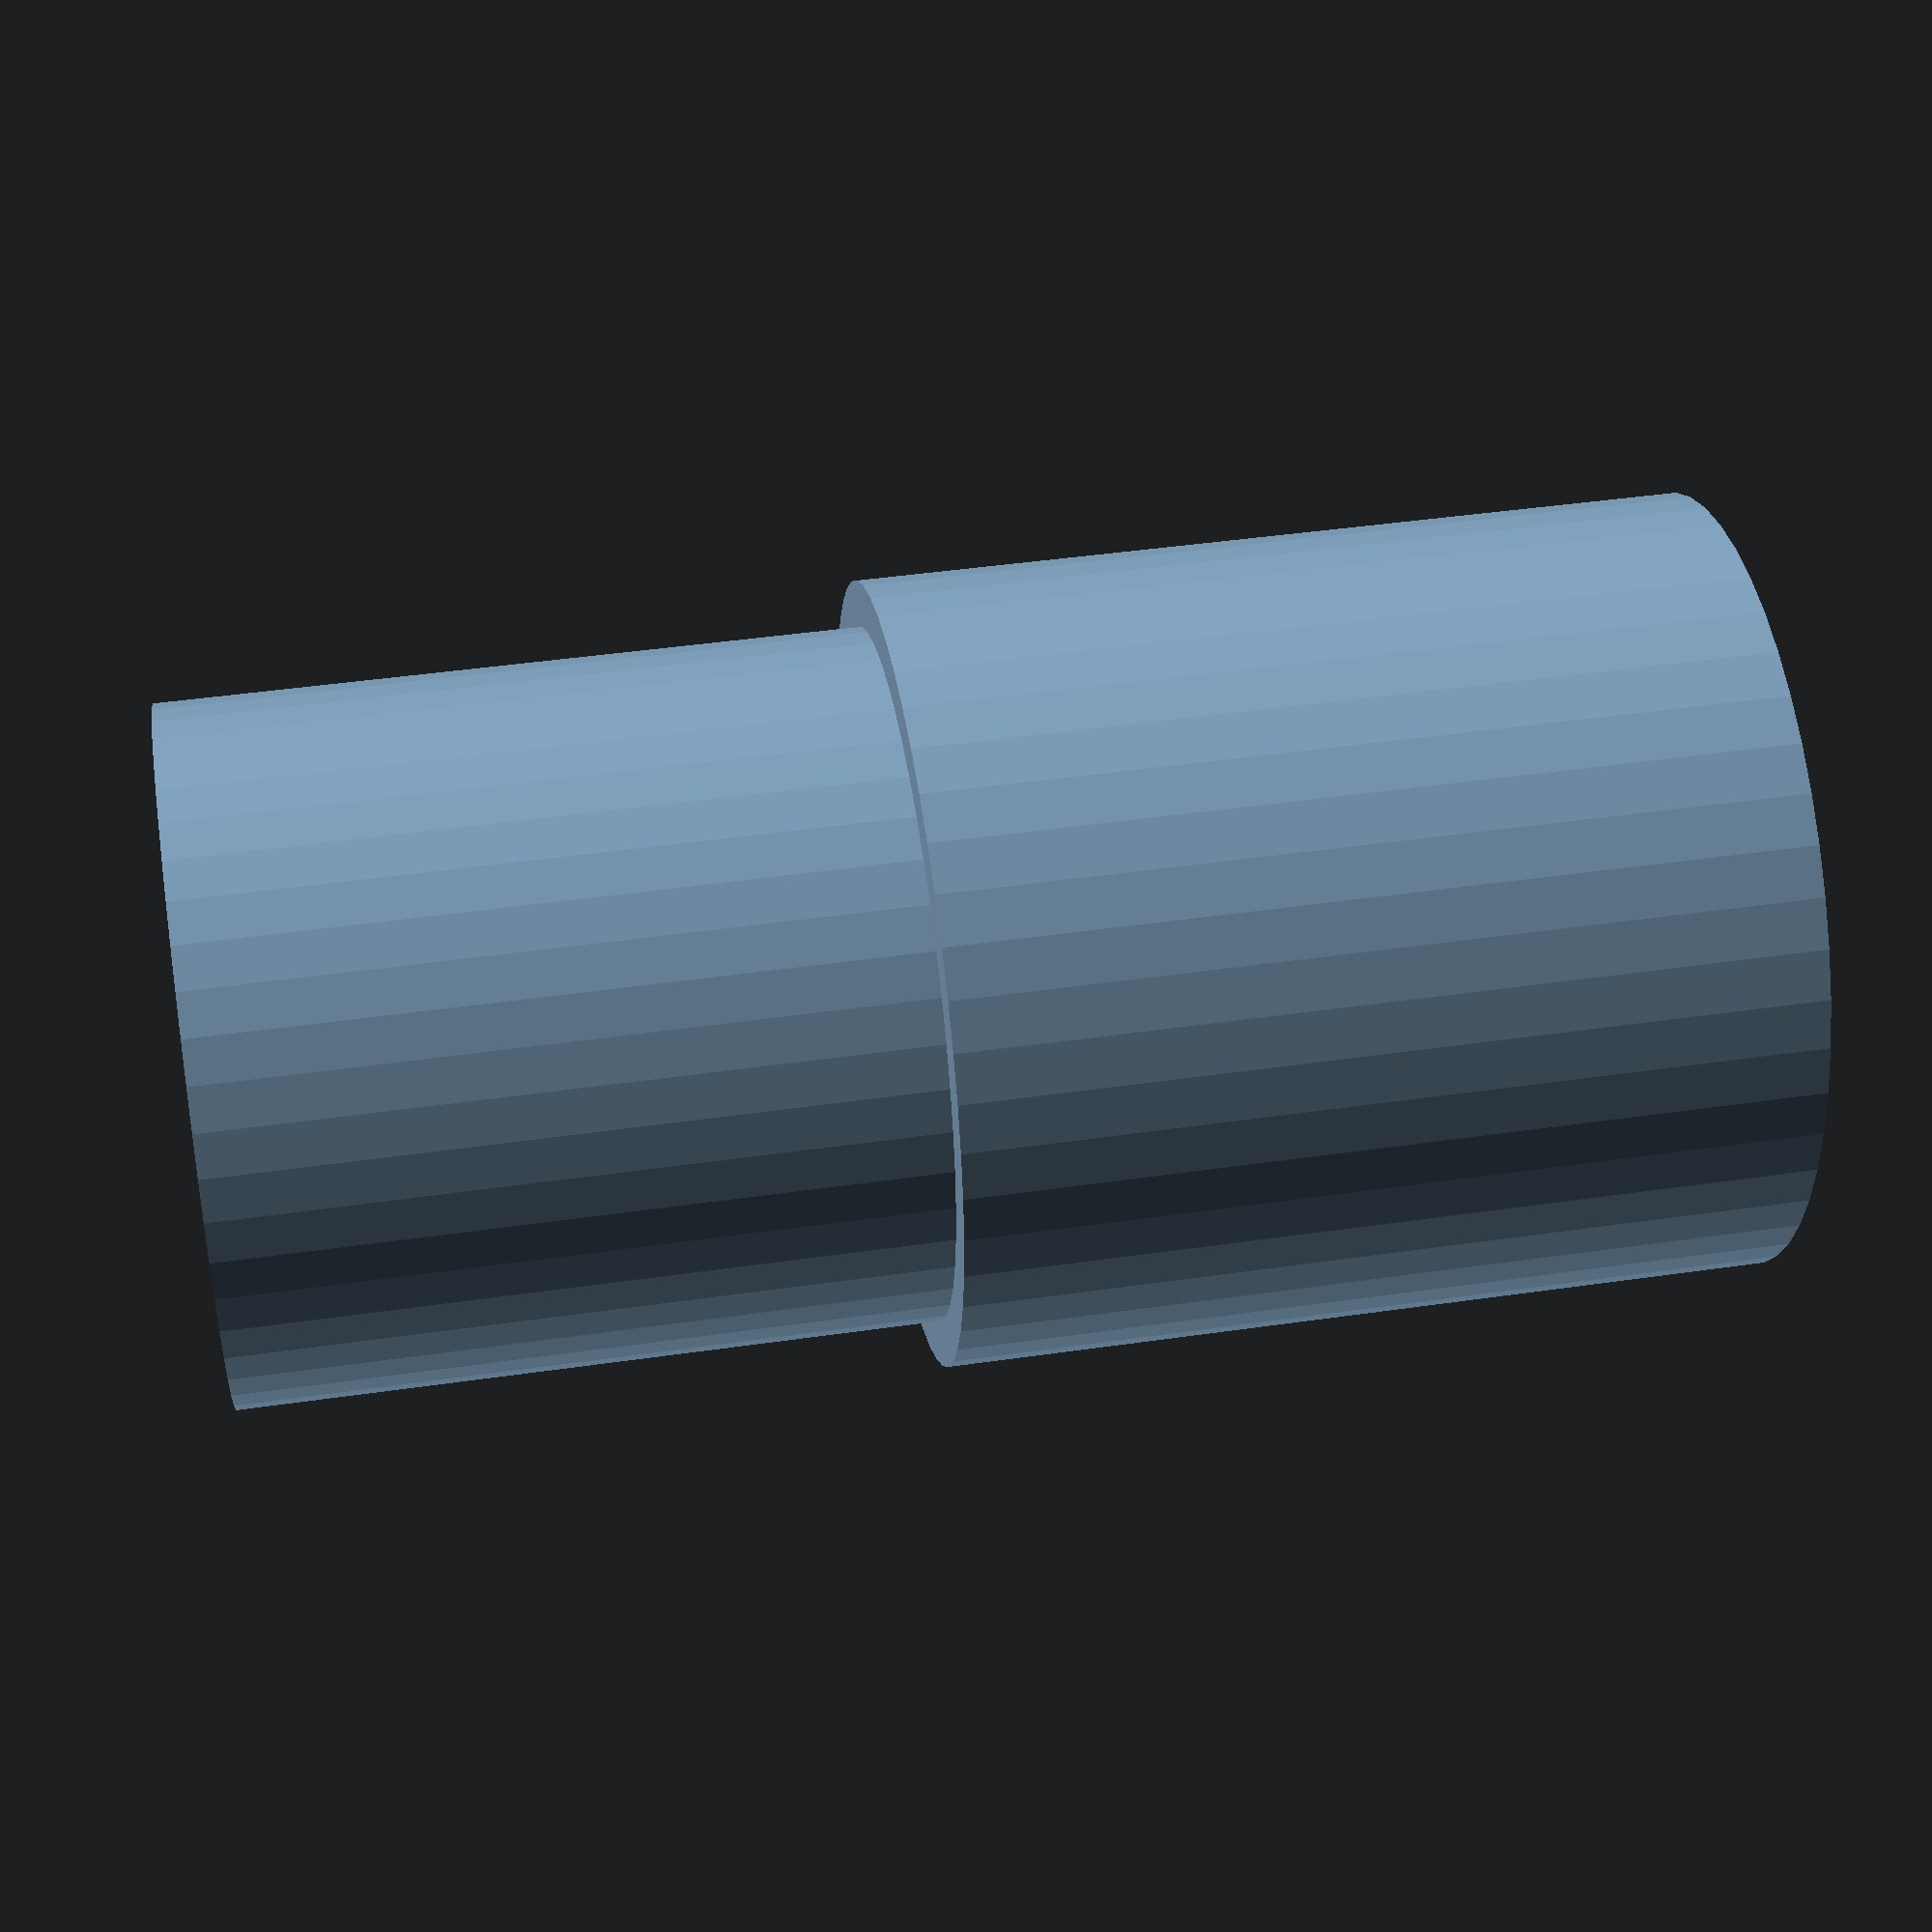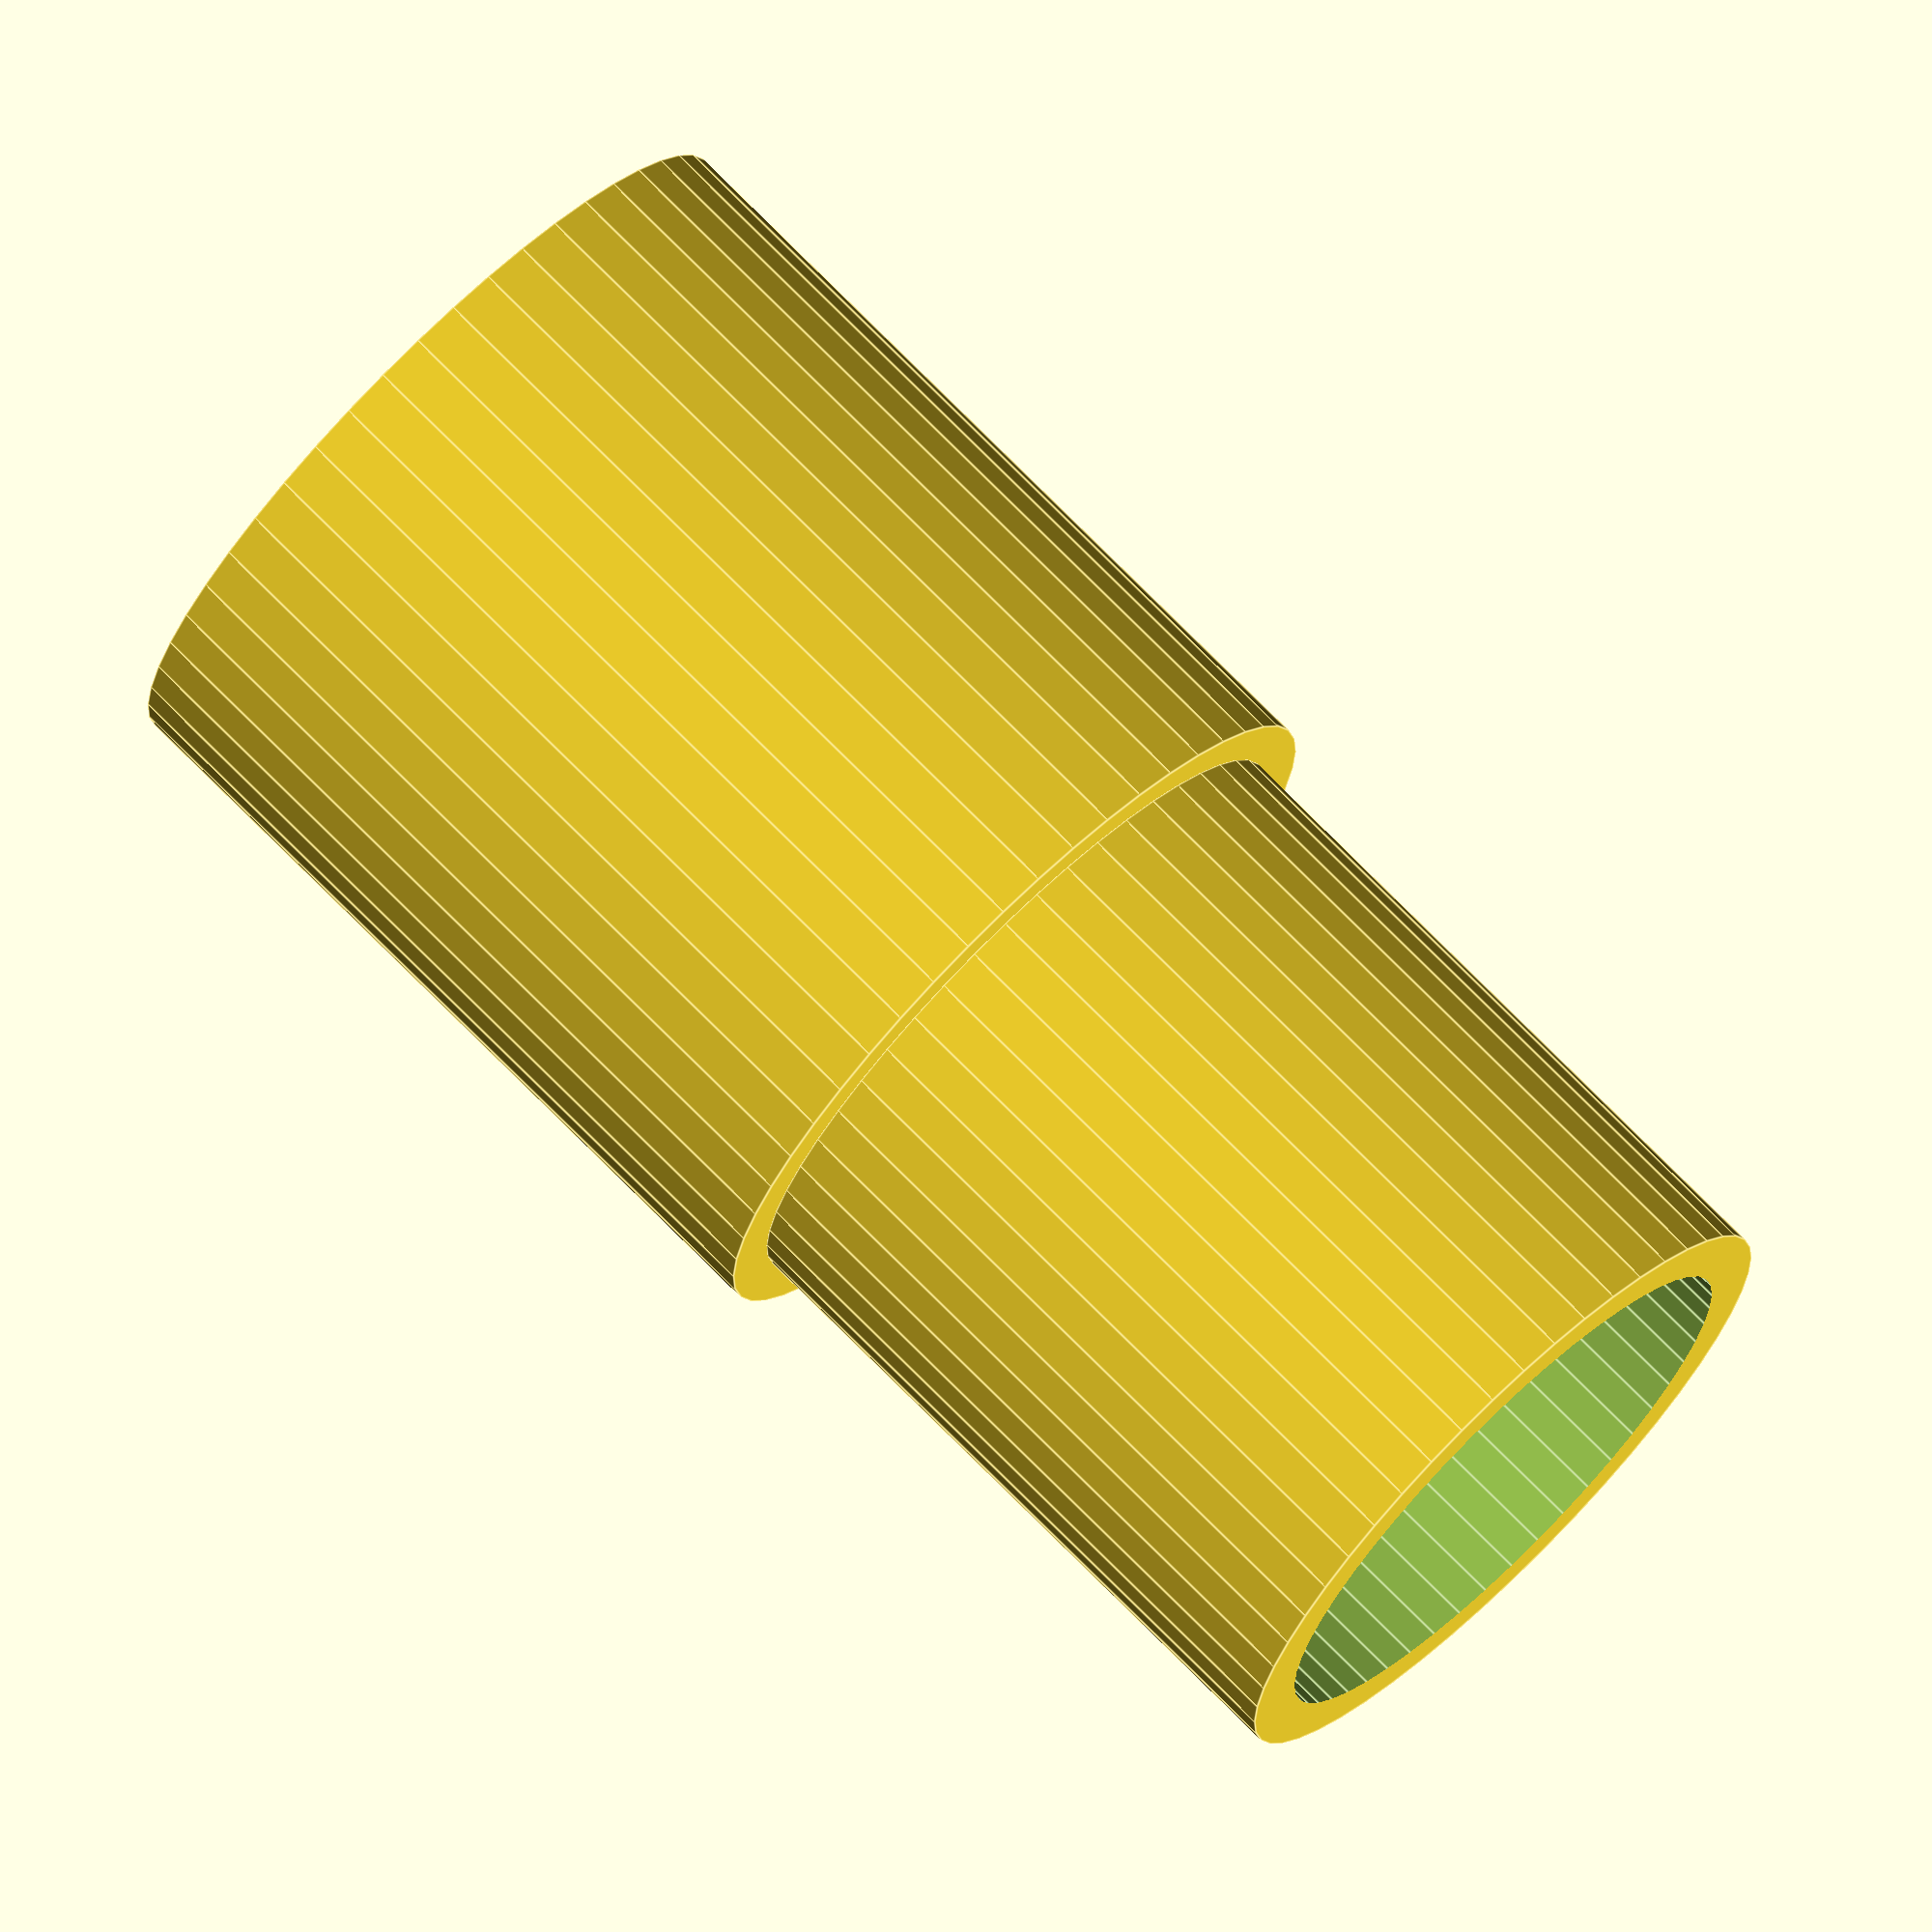
<openscad>
$fn=50;

wallThck=2;
fudge=0.1;

difference(){
  union(){
    cylinder(d=28.3,h=30);
    translate([0,0,30]) cylinder(d=25,h=25);
  }
  translate([0,0,5]) cylinder(d=25-4,h=30+25);
  translate([0,0,-fudge/2]) cylinder(d=6.1,h=5+fudge);
}
</openscad>
<views>
elev=137.1 azim=4.3 roll=99.8 proj=p view=solid
elev=106.6 azim=37.3 roll=224.5 proj=o view=edges
</views>
